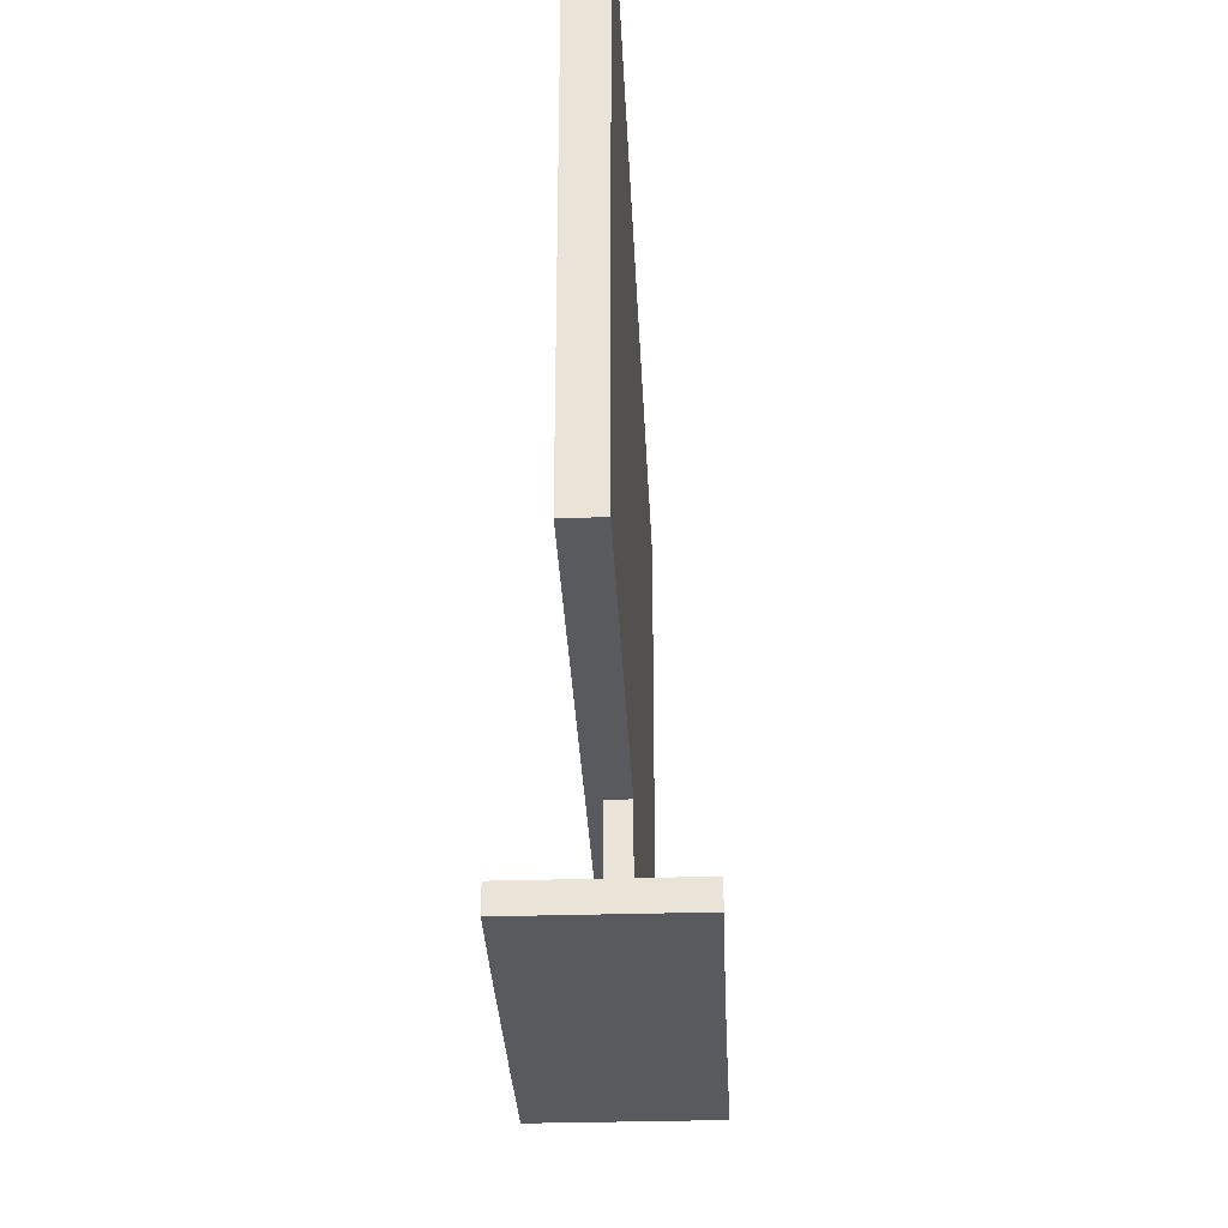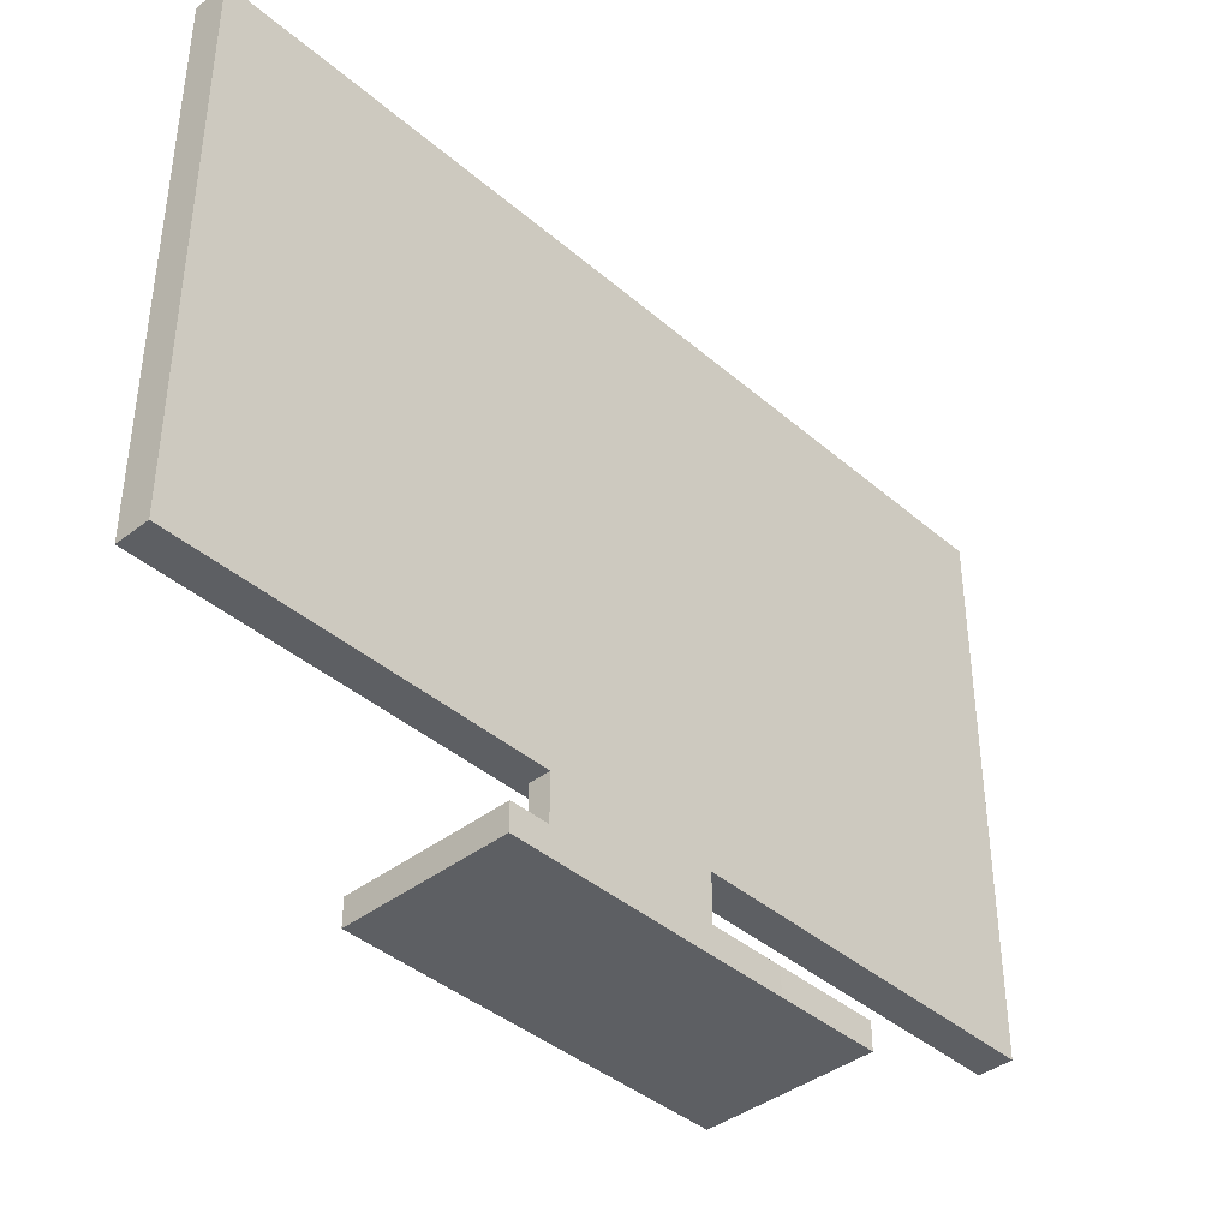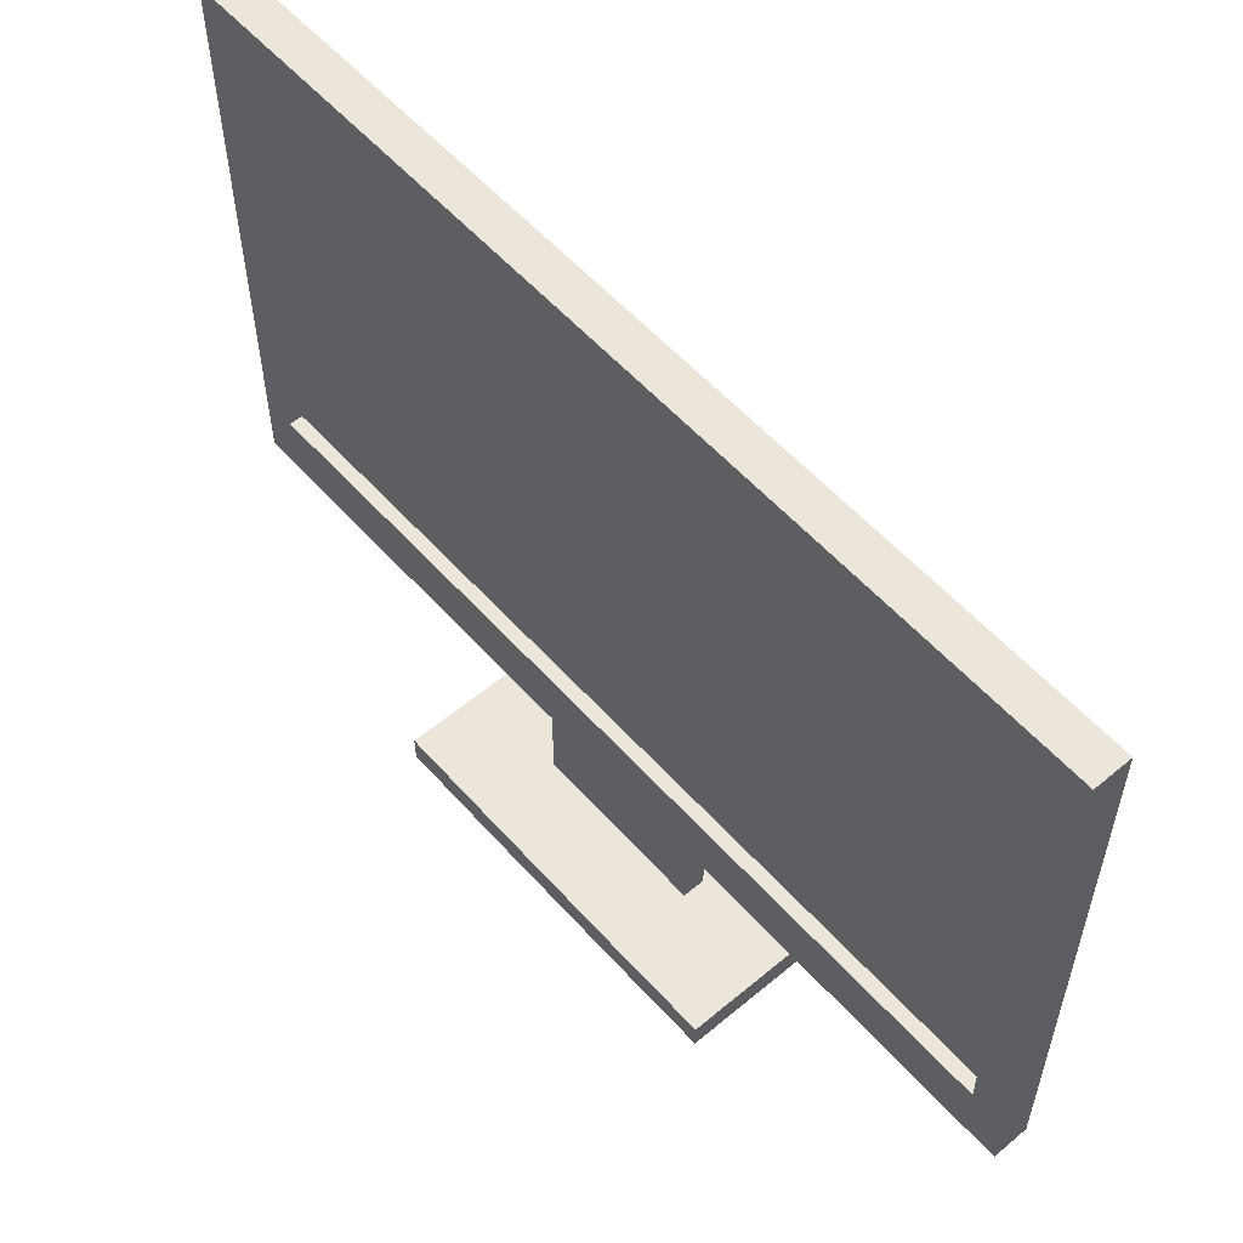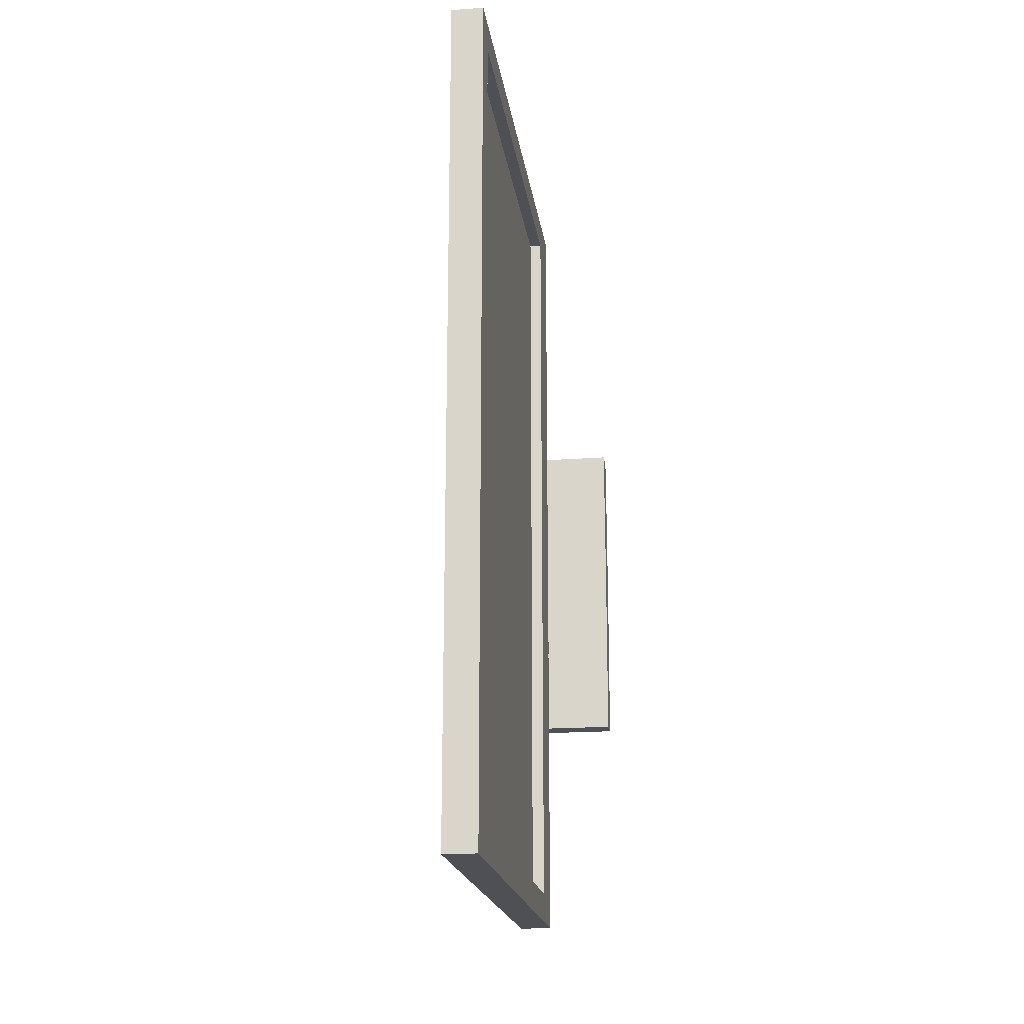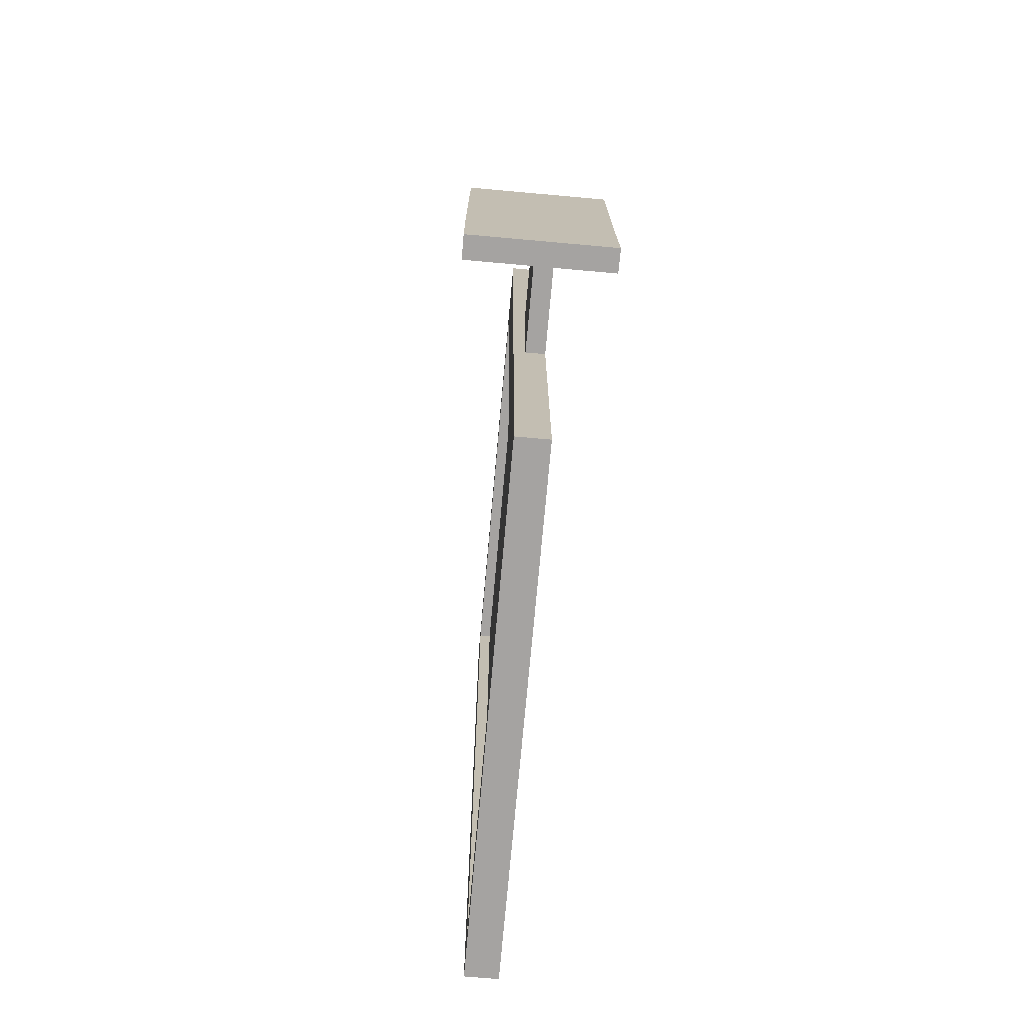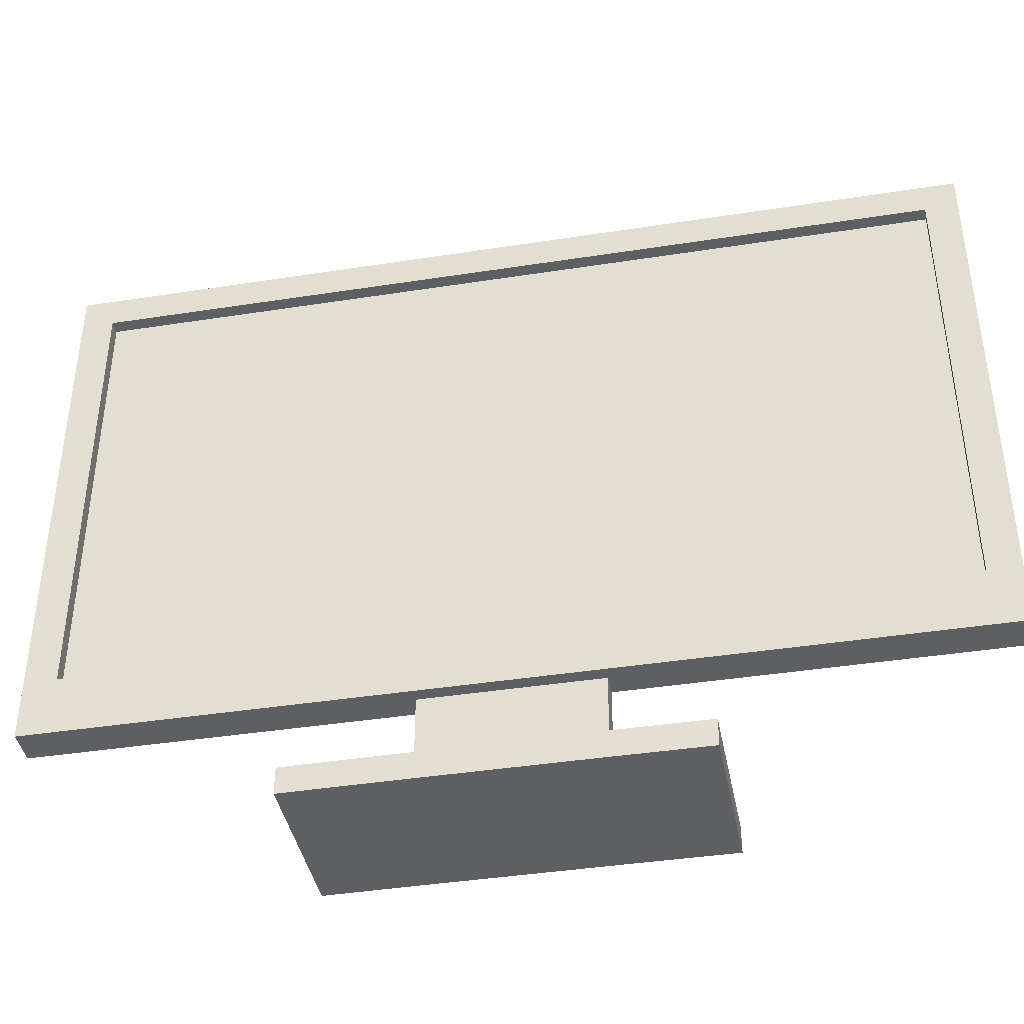
<metadata>
{"format":"obj","ext":"obj","renderer":"f3d","projection":"perspective","resolution":1024,"background":"white","views":[{"elev":-31.5,"azim":2.5,"up":"+Y"},{"elev":-40.3,"azim":43.5,"up":"+Y"},{"elev":56.4,"azim":-41.1,"up":"+Y"},{"elev":-19.3,"azim":-172.1,"up":"+Z"},{"elev":-73.1,"azim":-5.1,"up":"+Z"},{"elev":-40.9,"azim":-79.2,"up":"+Y"}]}
</metadata>
<code>
o Cube.001
v 0.4679 1.901 2.758
v 0.4679 3.128 2.758
v 0.4679 2.034 2.758
v 0.4679 3.056 2.758
v 0.4679 1.901 2.687
v 0.4679 3.128 2.687
v 0.4679 2.034 2.687
v 0.4679 3.056 2.687
v 0.4679 3.128 1.947
v 0.4679 2.034 1.947
v 0.4679 3.056 1.947
v 0.4679 1.901 1.947
v 0.5157 1.901 2.758
v 0.5157 3.128 2.758
v 0.4918 3.128 2.758
v 0.4918 1.901 2.758
v 0.5157 2.034 2.758
v 0.4918 2.034 2.758
v 0.5157 3.056 2.758
v 0.4918 3.056 2.758
v 0.5157 1.901 2.687
v 0.4918 1.901 2.687
v 0.4918 3.128 2.687
v 0.5157 3.128 2.687
v 0.5157 2.034 2.687
v 0.5157 3.056 2.687
v 0.5157 3.128 1.947
v 0.5157 2.034 1.947
v 0.5157 3.056 1.947
v 0.5157 1.901 1.947
v 0.4918 1.901 1.947
v 0.4918 3.128 1.947
v 0.4389 1.901 2.687
v 0.4389 1.901 2.758
v 0.4389 3.056 2.758
v 0.4389 3.128 2.758
v 0.4389 3.128 1.947
v 0.4389 2.034 2.758
v 0.4389 2.034 1.947
v 0.4389 3.056 1.947
v 0.4389 1.901 1.947
v 0.4389 3.128 2.687
v 0.4389 2.034 2.687
v 0.4389 3.056 2.687
v 0.4679 1.655 1.947
v 0.4918 1.655 1.947
v 0.5157 1.655 1.947
v 0.4679 1.597 1.947
v 0.4918 1.597 1.947
v 0.5157 1.597 1.947
v 0.2978 1.655 1.947
v 0.2978 1.597 1.947
v 0.654 1.597 1.947
v 0.654 1.655 1.947
v 0.4928 1.655 2.167
v 0.4689 1.655 2.167
v 0.5167 1.597 2.167
v 0.5167 1.655 2.167
v 0.4928 1.597 2.167
v 0.4689 1.597 2.167
v 0.2989 1.655 2.167
v 0.2989 1.597 2.167
v 0.655 1.597 2.167
v 0.655 1.655 2.167
v 0.4679 1.901 0.7576
v 0.4679 3.128 0.7576
v 0.4679 2.034 0.7576
v 0.4679 3.056 0.7576
v 0.4679 1.901 0.8285
v 0.4679 3.128 0.8285
v 0.4679 2.034 0.8285
v 0.4679 3.056 0.8285
v 0.4679 3.128 1.568
v 0.4679 2.034 1.568
v 0.4679 3.056 1.568
v 0.4679 1.901 1.568
v 0.5157 1.901 0.7576
v 0.5157 3.128 0.7576
v 0.4918 3.128 0.7576
v 0.4918 1.901 0.7576
v 0.5157 2.034 0.7576
v 0.4918 2.034 0.7576
v 0.5157 3.056 0.7576
v 0.4918 3.056 0.7576
v 0.5157 1.901 0.8285
v 0.4918 1.901 0.8285
v 0.4918 3.128 0.8285
v 0.5157 3.128 0.8285
v 0.5157 2.034 0.8285
v 0.5157 3.056 0.8285
v 0.5157 3.128 1.568
v 0.5157 2.034 1.568
v 0.5157 3.056 1.568
v 0.5157 1.901 1.568
v 0.4918 1.901 1.568
v 0.4918 3.128 1.568
v 0.4679 1.901 1.758
v 0.4679 3.128 1.758
v 0.4679 2.034 1.758
v 0.4679 3.056 1.758
v 0.4918 1.597 1.758
v 0.4918 3.128 1.758
v 0.5157 1.901 1.758
v 0.5157 3.128 1.758
v 0.5157 2.034 1.758
v 0.5157 3.056 1.758
v 0.4389 1.901 0.8285
v 0.4389 1.901 0.7576
v 0.4389 3.056 0.7576
v 0.4389 3.128 0.7576
v 0.4389 3.128 1.568
v 0.4389 3.128 1.758
v 0.4389 2.034 1.758
v 0.4389 1.901 1.758
v 0.4389 2.034 0.7576
v 0.4389 2.034 1.568
v 0.4389 3.056 1.758
v 0.4389 3.056 1.568
v 0.4389 1.901 1.568
v 0.4389 3.128 0.8285
v 0.4389 2.034 0.8285
v 0.4389 3.056 0.8285
v 0.4679 1.655 1.758
v 0.4679 1.655 1.568
v 0.4918 1.655 1.568
v 0.5157 1.655 1.758
v 0.5157 1.655 1.568
v 0.4679 1.597 1.758
v 0.4679 1.597 1.568
v 0.4918 1.597 1.568
v 0.5157 1.597 1.758
v 0.5157 1.597 1.568
v 0.2978 1.655 1.758
v 0.2978 1.655 1.568
v 0.2978 1.597 1.758
v 0.2978 1.597 1.568
v 0.654 1.597 1.568
v 0.654 1.655 1.568
v 0.654 1.655 1.758
v 0.654 1.597 1.758
v 0.4928 1.655 1.348
v 0.4689 1.655 1.348
v 0.5167 1.597 1.348
v 0.5167 1.655 1.348
v 0.4928 1.597 1.348
v 0.4689 1.597 1.348
v 0.2989 1.655 1.348
v 0.2989 1.597 1.348
v 0.655 1.597 1.348
v 0.655 1.655 1.348
f 20 15 2 4
f 23 6 2 15
f 5 22 16 1
f 1 3 38 34
f 16 18 3 1
f 10 11 100 99
f 18 20 4 3
f 2 6 42 36
f 12 31 22 5
f 32 9 6 23
f 102 98 9 32
f 31 12 45 46
f 7 8 11 10
f 20 19 14 15
f 23 15 14 24
f 21 13 16 22
f 29 106 104 27
f 30 103 105 28
f 16 13 17 18
f 28 105 106 29
f 18 17 19 20
f 17 25 26 19
f 13 21 25 17
f 19 26 24 14
f 30 21 22 31
f 32 23 24 27
f 102 32 27 104
f 25 28 29 26
f 21 30 28 25
f 26 29 27 24
f 97 12 41 114
f 12 5 33 41
f 11 8 44 40
f 9 98 112 37
f 7 10 39 43
f 40 37 112 117
f 41 39 113 114
f 38 35 44 43
f 34 38 43 33
f 35 36 42 44
f 33 43 39 41
f 44 42 37 40
f 5 1 34 33
f 8 7 43 44
f 10 99 113 39
f 4 2 36 35
f 3 4 35 38
f 6 9 37 42
f 100 11 40 117
f 128 48 52 135
f 49 50 57 59
f 12 97 123 45
f 30 31 46 47
f 103 30 47 126
f 128 101 49 48
f 131 50 49 101
f 45 51 61 56
f 50 53 63 57
f 51 133 135 52
f 53 54 64 63
f 45 123 133 51
f 139 54 53 140
f 126 47 54 139
f 50 131 140 53
f 58 55 59 57
f 58 57 63 64
f 55 56 60 59
f 60 56 61 62
f 54 47 58 64
f 48 49 59 60
f 52 48 60 62
f 47 46 55 58
f 46 45 56 55
f 51 52 62 61
f 84 68 66 79
f 87 79 66 70
f 69 65 80 86
f 65 108 115 67
f 80 65 67 82
f 74 99 100 75
f 82 67 68 84
f 66 110 120 70
f 76 69 86 95
f 96 87 70 73
f 102 96 73 98
f 95 125 124 76
f 71 74 75 72
f 84 79 78 83
f 87 88 78 79
f 85 86 80 77
f 93 91 104 106
f 94 92 105 103
f 80 82 81 77
f 92 93 106 105
f 82 84 83 81
f 81 83 90 89
f 77 81 89 85
f 83 78 88 90
f 94 95 86 85
f 96 91 88 87
f 102 104 91 96
f 89 90 93 92
f 85 89 92 94
f 90 88 91 93
f 97 114 119 76
f 76 119 107 69
f 75 118 122 72
f 73 111 112 98
f 71 121 116 74
f 118 117 112 111
f 119 114 113 116
f 115 121 122 109
f 108 107 121 115
f 109 122 120 110
f 107 119 116 121
f 122 118 111 120
f 69 107 108 65
f 72 122 121 71
f 74 116 113 99
f 68 109 110 66
f 67 115 109 68
f 70 120 111 73
f 100 117 118 75
f 128 135 136 129
f 130 145 143 132
f 76 124 123 97
f 94 127 125 95
f 103 126 127 94
f 128 129 130 101
f 131 101 130 132
f 124 142 147 134
f 132 143 149 137
f 134 136 135 133
f 137 149 150 138
f 124 134 133 123
f 139 140 137 138
f 126 139 138 127
f 132 137 140 131
f 144 143 145 141
f 144 150 149 143
f 141 145 146 142
f 146 148 147 142
f 138 150 144 127
f 129 146 145 130
f 136 148 146 129
f 127 144 141 125
f 125 141 142 124
f 134 147 148 136

</code>
